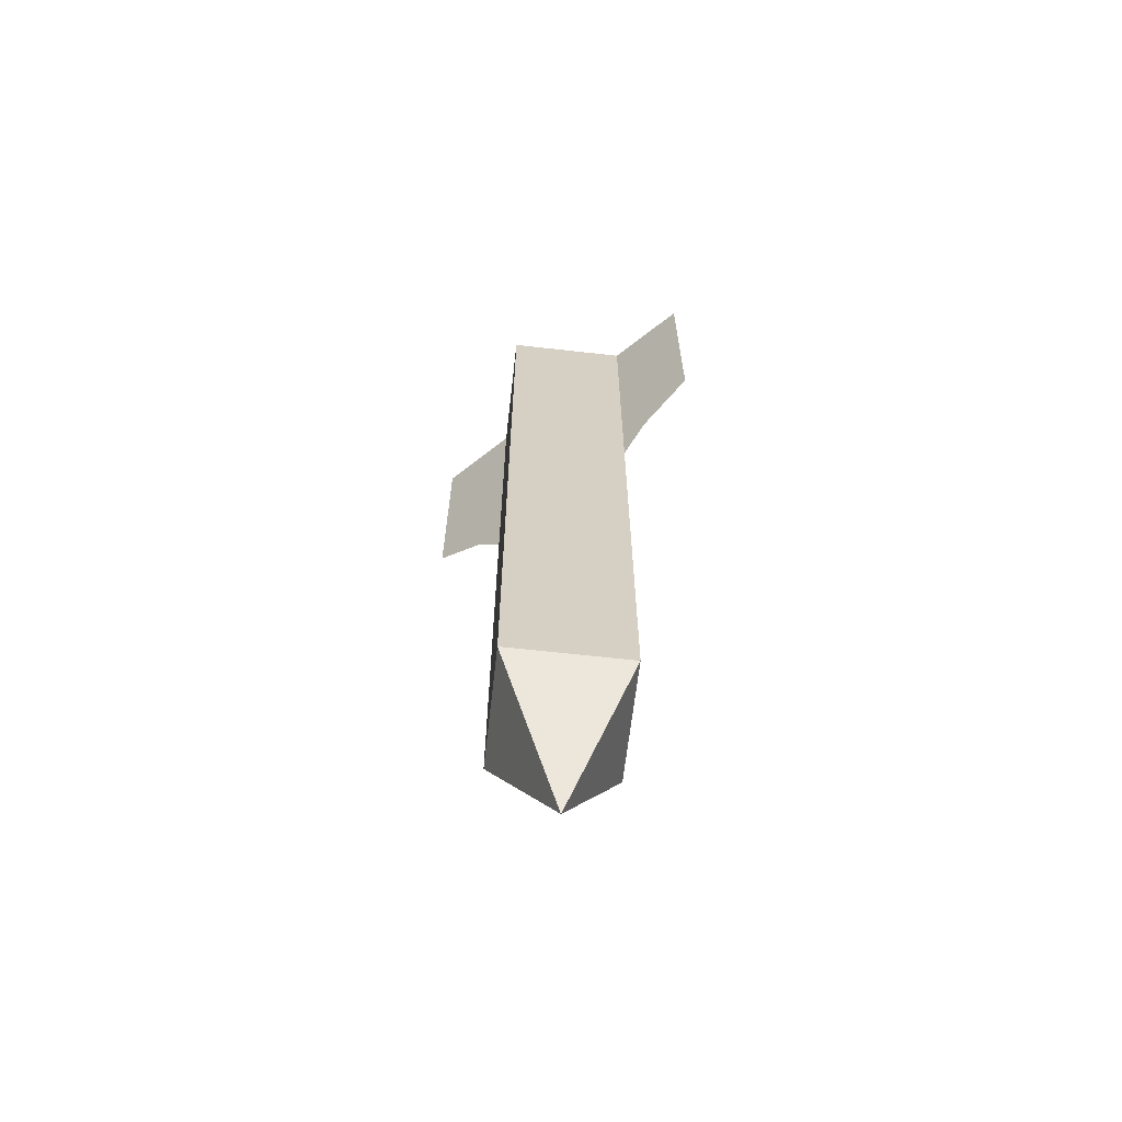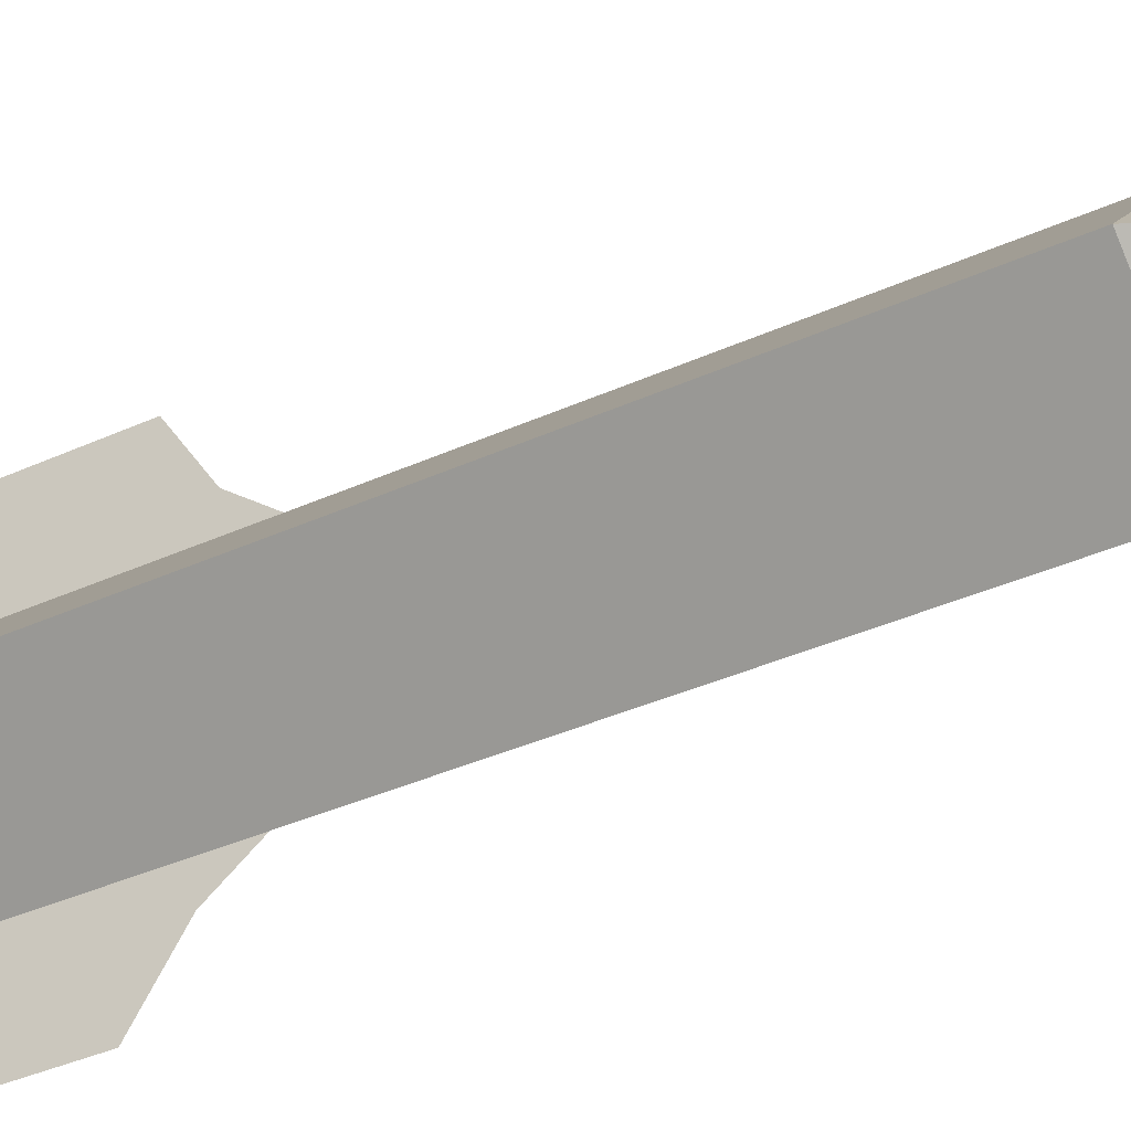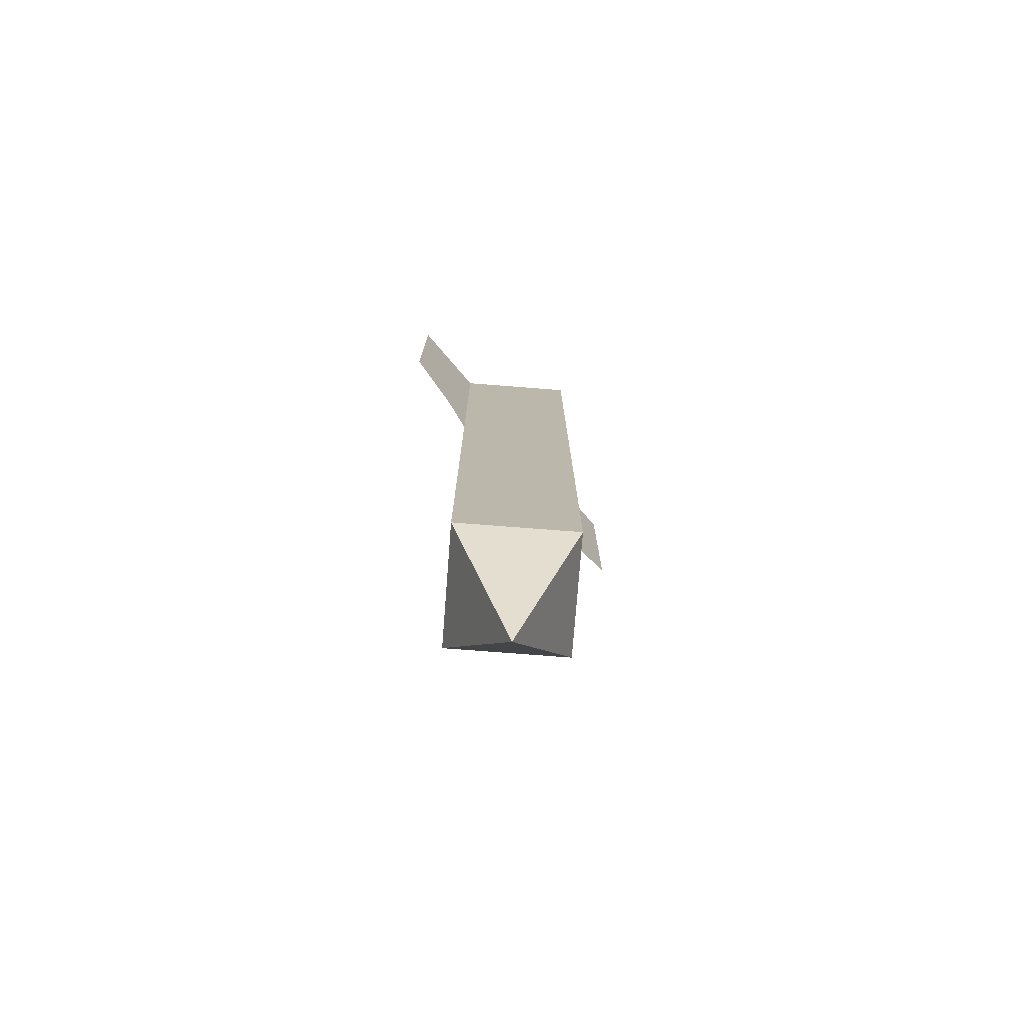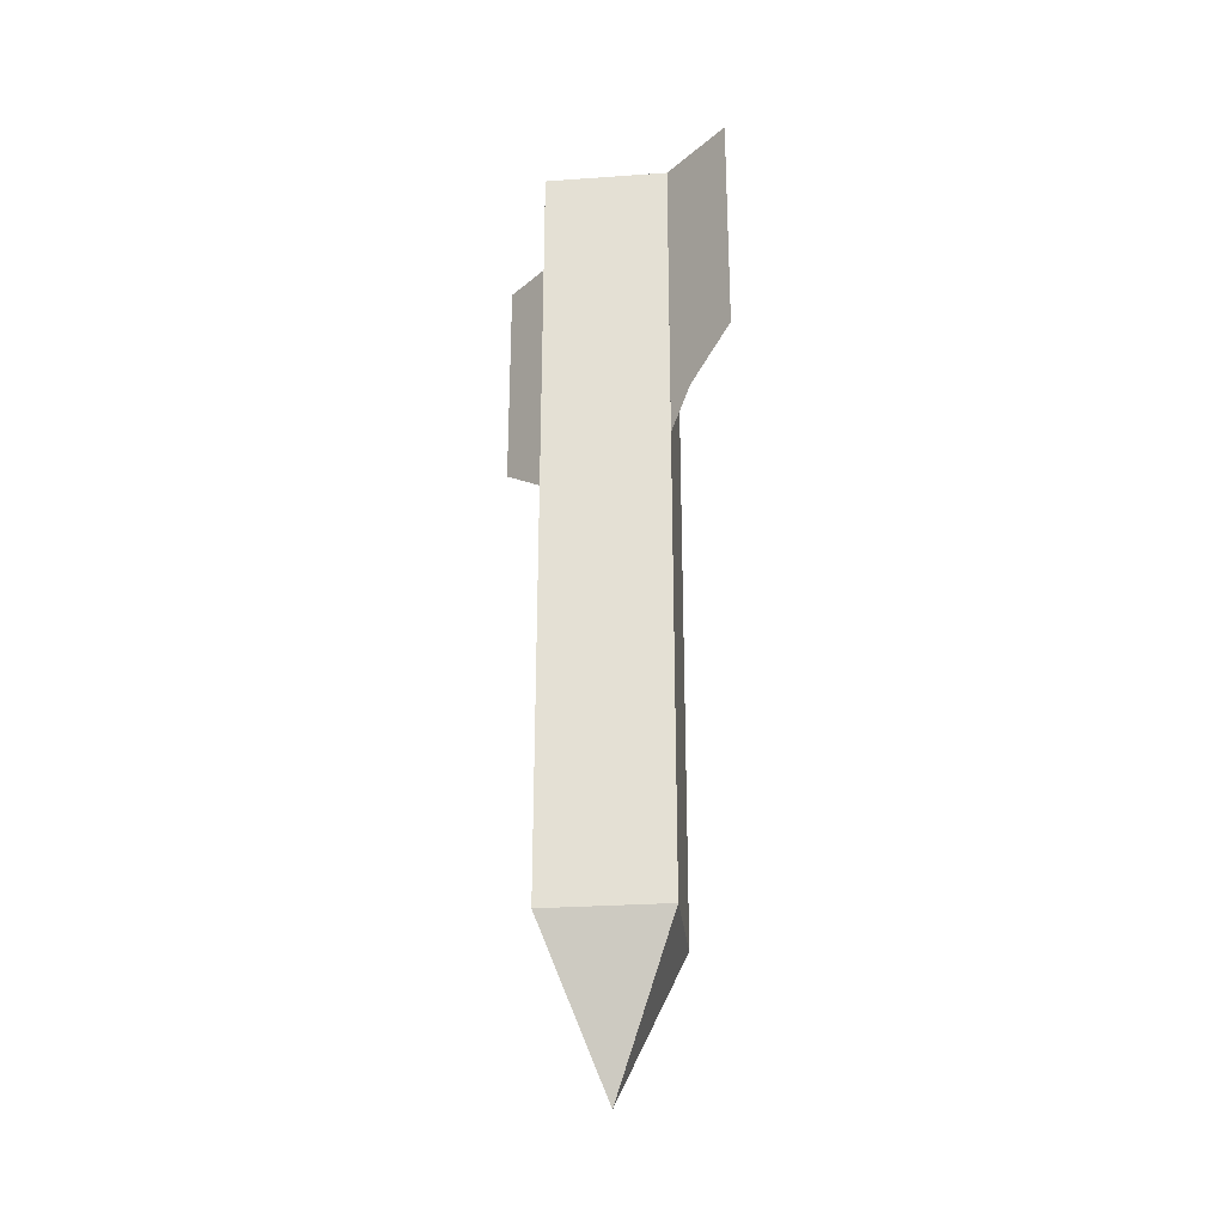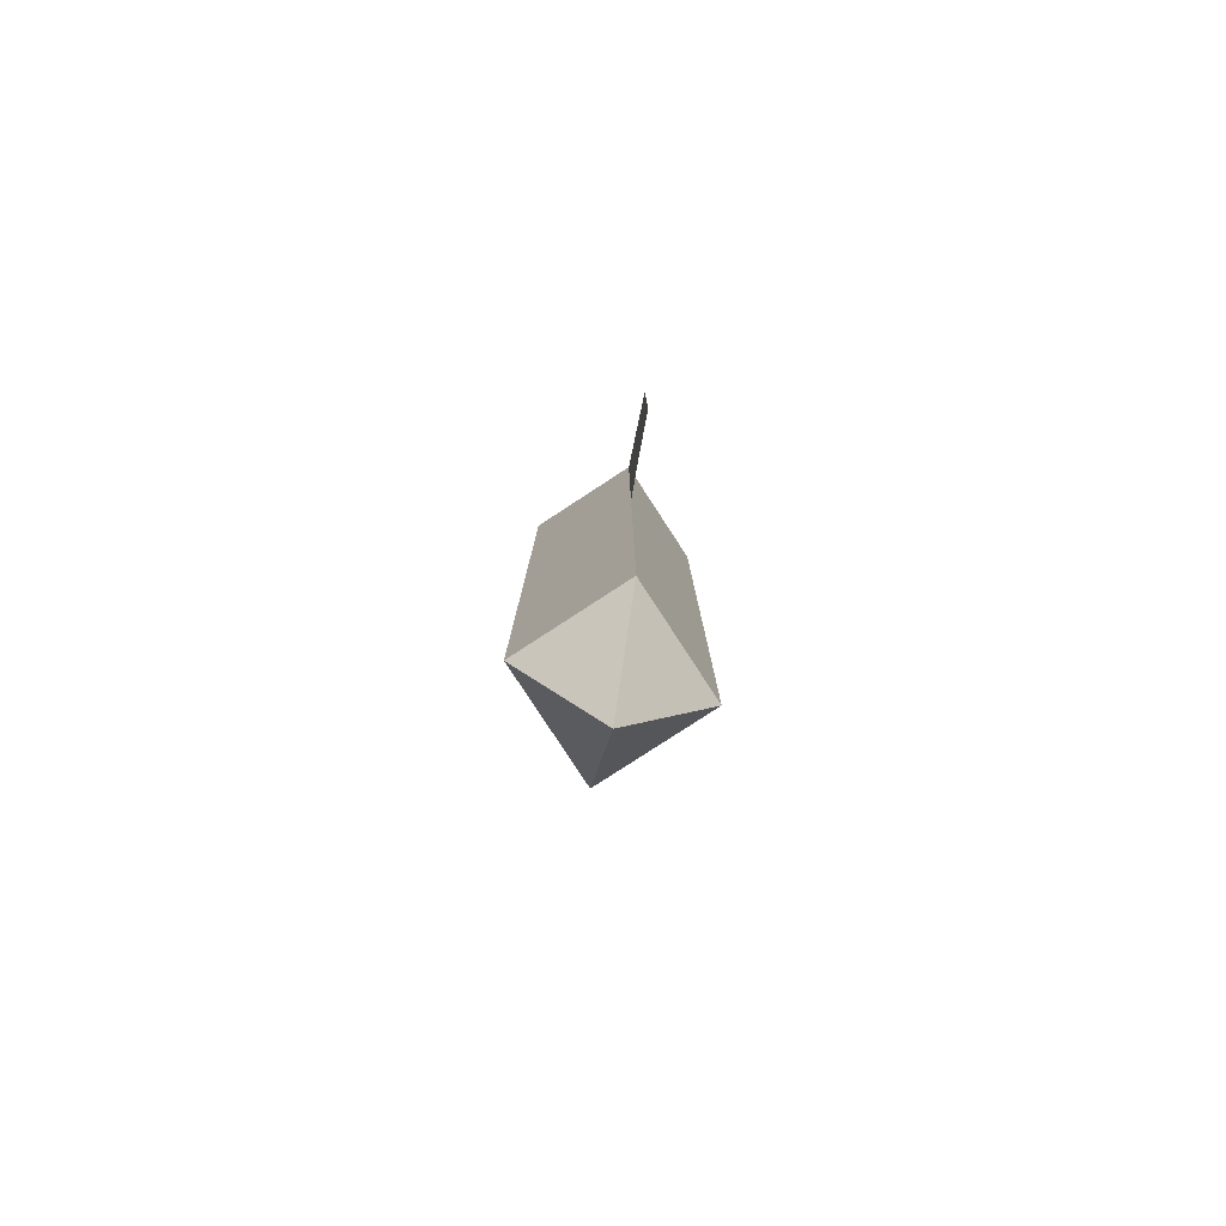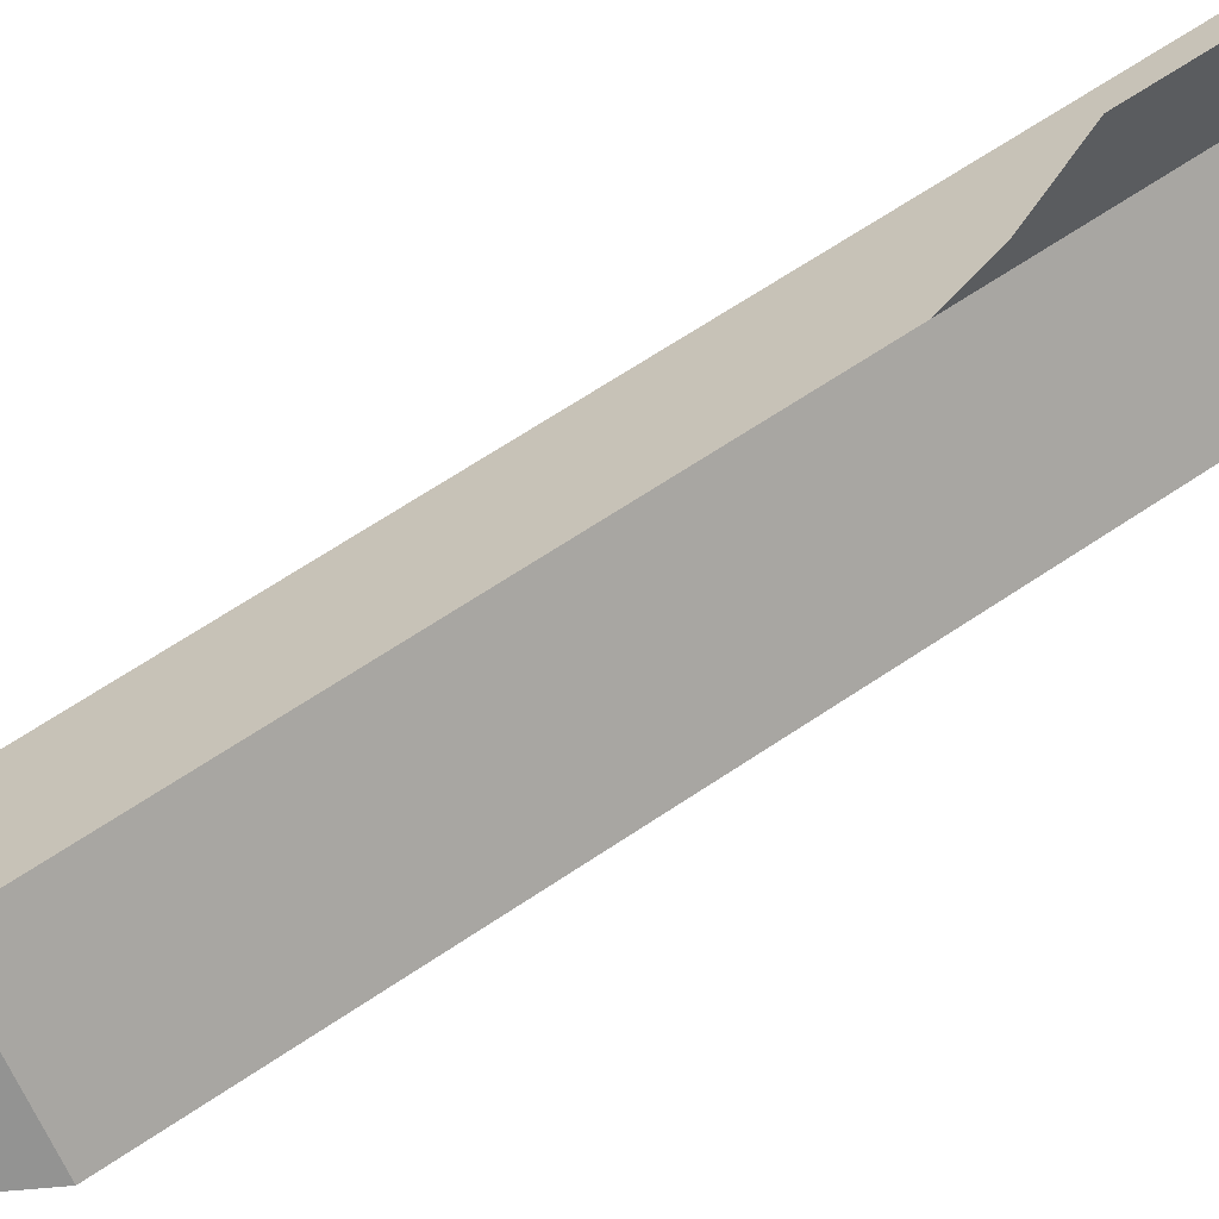
<metadata>
{"format":"obj","ext":"obj","renderer":"f3d","projection":"perspective","resolution":1024,"background":"white","views":[{"elev":-64.3,"azim":128.5,"up":"+Y"},{"elev":-34.9,"azim":-58.2,"up":"+Z"},{"elev":-76.2,"azim":40.6,"up":"+Y"},{"elev":-28.1,"azim":-38.9,"up":"+Y"},{"elev":-79.8,"azim":168.1,"up":"+Y"},{"elev":64.9,"azim":55.7,"up":"+Z"}]}
</metadata>
<code>
g Rocket
v -0.1969 0 0
v 8.027e-06 5.96e-08 -0.1969
v 0 0 0
v 8.027e-06 5.96e-08 -0.1969
v 0.1969 -1.776e-15 1.721e-08
v 0 0 0
v 0.1969 -1.776e-15 1.721e-08
v 8.011e-06 2.98e-08 0.1969
v 0 0 0
v 8.011e-06 2.98e-08 0.1969
v -0.1969 0 0
v 0 0 0
v 0 -1.75 -0.1969
v -0.1969 -1.75 -2.384e-07
v 0 -2.1 -2.384e-07
v 0.1969 -1.75 -2.384e-07
v 0 -1.75 -0.1969
v 0 -2.1 -2.384e-07
v 0 -1.75 0.1969
v 0.1969 -1.75 -2.384e-07
v 0 -2.1 -2.384e-07
v -0.1969 -1.75 -2.384e-07
v 0 -1.75 0.1969
v 0 -2.1 -2.384e-07
v -1.001e-05 -0.525 0.3938
v 0 2.98e-08 0.2625
v -1.001e-05 0 0.3938
v 0 -0.6125 0.2625
v 0 8.941e-08 -0.2625
v -1.001e-05 -0.525 -0.3938
v -1.001e-05 1.192e-07 -0.3938
v 0 -0.6125 -0.2625
v -0.1969 -0.7 -5.96e-08
v 8.027e-06 5.96e-08 -0.1969
v -0.1969 0 0
v 8.011e-06 -0.7 -0.1969
v -0.1969 -0.875 -1.192e-07
v 0 -0.875 -0.1969
v 8.027e-06 5.96e-08 -0.1969
v 0.1969 -0.7 -5.96e-08
v 0.1969 -1.776e-15 1.721e-08
v 8.011e-06 -0.7 -0.1969
v 0 -0.875 -0.1969
v 0.1969 -0.875 -1.192e-07
v 0.1969 -0.7 -5.96e-08
v 8.011e-06 2.98e-08 0.1969
v 0.1969 -1.776e-15 1.721e-08
v 8.011e-06 -0.7 0.1969
v 0 -0.875 0.1969
v 0.1969 -0.875 -1.192e-07
v 8.011e-06 2.98e-08 0.1969
v -0.1969 -0.7 -5.96e-08
v -0.1969 0 0
v 8.011e-06 -0.7 0.1969
v -0.1969 -0.875 -1.192e-07
v 0 -0.875 0.1969
v -0.1969 -1.575 -2.384e-07
v 0 -1.05 -0.1969
v -0.1969 -1.05 -1.192e-07
v 0 -1.575 -0.1969
v 0 -1.575 -0.1969
v 0.1969 -1.05 -1.192e-07
v 0 -1.05 -0.1969
v 0.1969 -1.575 -2.384e-07
v 0 -1.575 0.1969
v 0.1969 -1.05 -1.192e-07
v 0.1969 -1.575 -2.384e-07
v 0 -1.05 0.1969
v -0.1969 -1.575 -2.384e-07
v 0 -1.05 0.1969
v 0 -1.575 0.1969
v -0.1969 -1.05 -1.192e-07
v -1.001e-05 -0.525 0.3938
v 0 2.98e-08 0.2625
v 0 -0.6125 0.2625
v -1.001e-05 0 0.3938
v -1.001e-05 1.192e-07 -0.3938
v 0 -0.6125 -0.2625
v 0 8.941e-08 -0.2625
v -1.001e-05 -0.525 -0.3938
v 8.011e-06 2.98e-08 0.1969
v 8.011e-06 -0.7 0.1969
v 8.027e-06 5.96e-08 -0.1969
v 8.011e-06 -0.7 -0.1969
v -0.1969 -1.75 -2.384e-07
v 0 -1.75 -0.1969
v 0 -1.75 -0.1969
v 0.1969 -1.75 -2.384e-07
v 0 -1.75 0.1969
v 0.1969 -1.75 -2.384e-07
v 0 -1.75 0.1969
v -0.1969 -1.75 -2.384e-07
v 8.011e-06 2.98e-08 0.1969
v 8.011e-06 -0.7 0.1969
v 8.027e-06 5.96e-08 -0.1969
v 8.011e-06 -0.7 -0.1969
g Rocket_0
f 3 2 1
f 6 5 4
f 9 8 7
f 12 11 10
f 15 14 13
f 18 17 16
f 21 20 19
f 24 23 22
f 27 26 25
f 28 25 26
f 31 30 29
f 32 29 30
f 35 34 33
f 36 33 34
f 33 36 37
f 38 37 36
f 41 40 39
f 42 39 40
f 42 40 43
f 44 43 40
f 47 46 45
f 48 45 46
f 48 49 45
f 50 45 49
f 53 52 51
f 54 51 52
f 52 55 54
f 56 54 55
f 59 58 57
f 60 57 58
f 63 62 61
f 64 61 62
f 67 66 65
f 68 65 66
f 71 70 69
f 72 69 70
f 75 74 73
f 76 73 74
f 79 78 77
f 80 77 78
g Rocket_1
f 26 81 28
f 82 28 81
f 29 32 83
f 84 83 32
f 38 59 37
f 38 58 59
f 62 63 44
f 63 43 44
f 68 50 49
f 66 50 68
f 72 70 56
f 56 55 72
f 60 85 57
f 60 86 85
f 88 87 64
f 87 61 64
f 89 67 65
f 90 67 89
f 92 91 71
f 71 69 92
f 94 93 75
f 74 75 93
f 79 95 78
f 96 78 95

</code>
